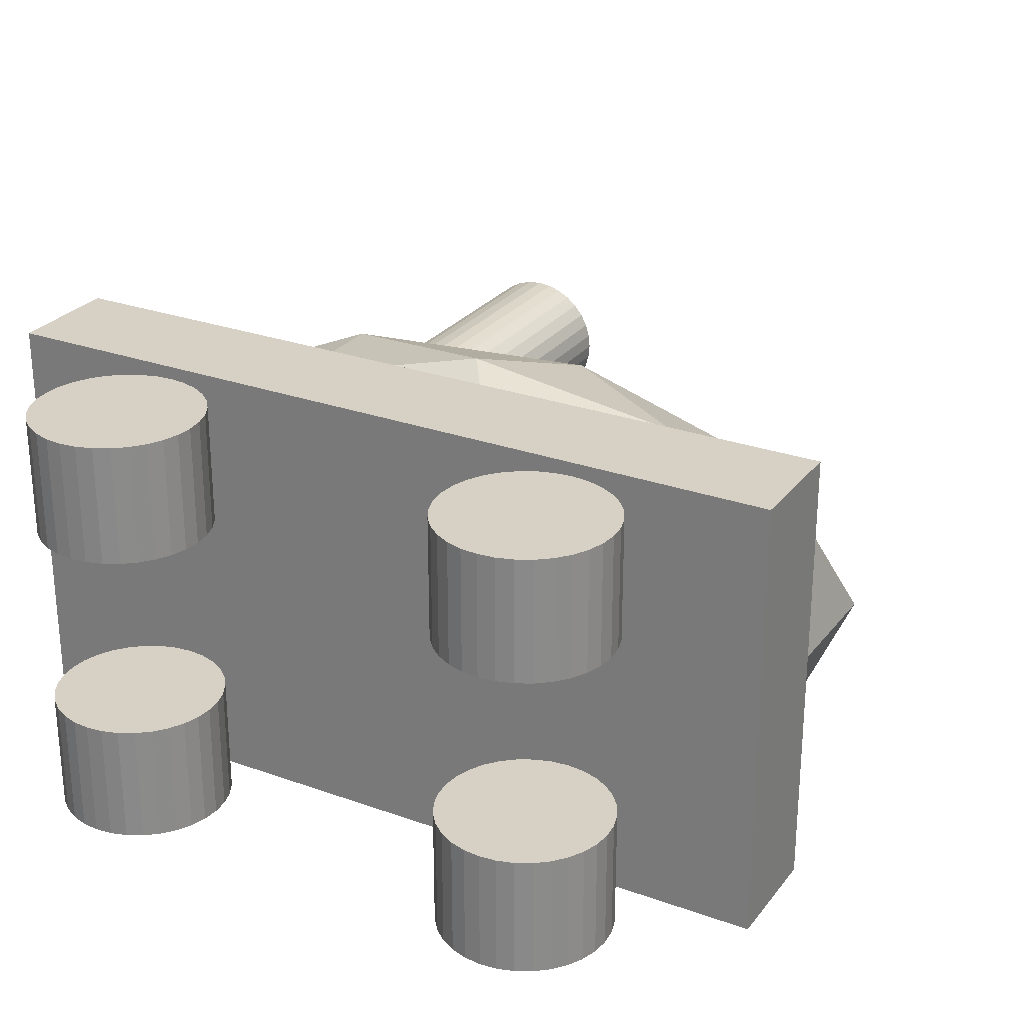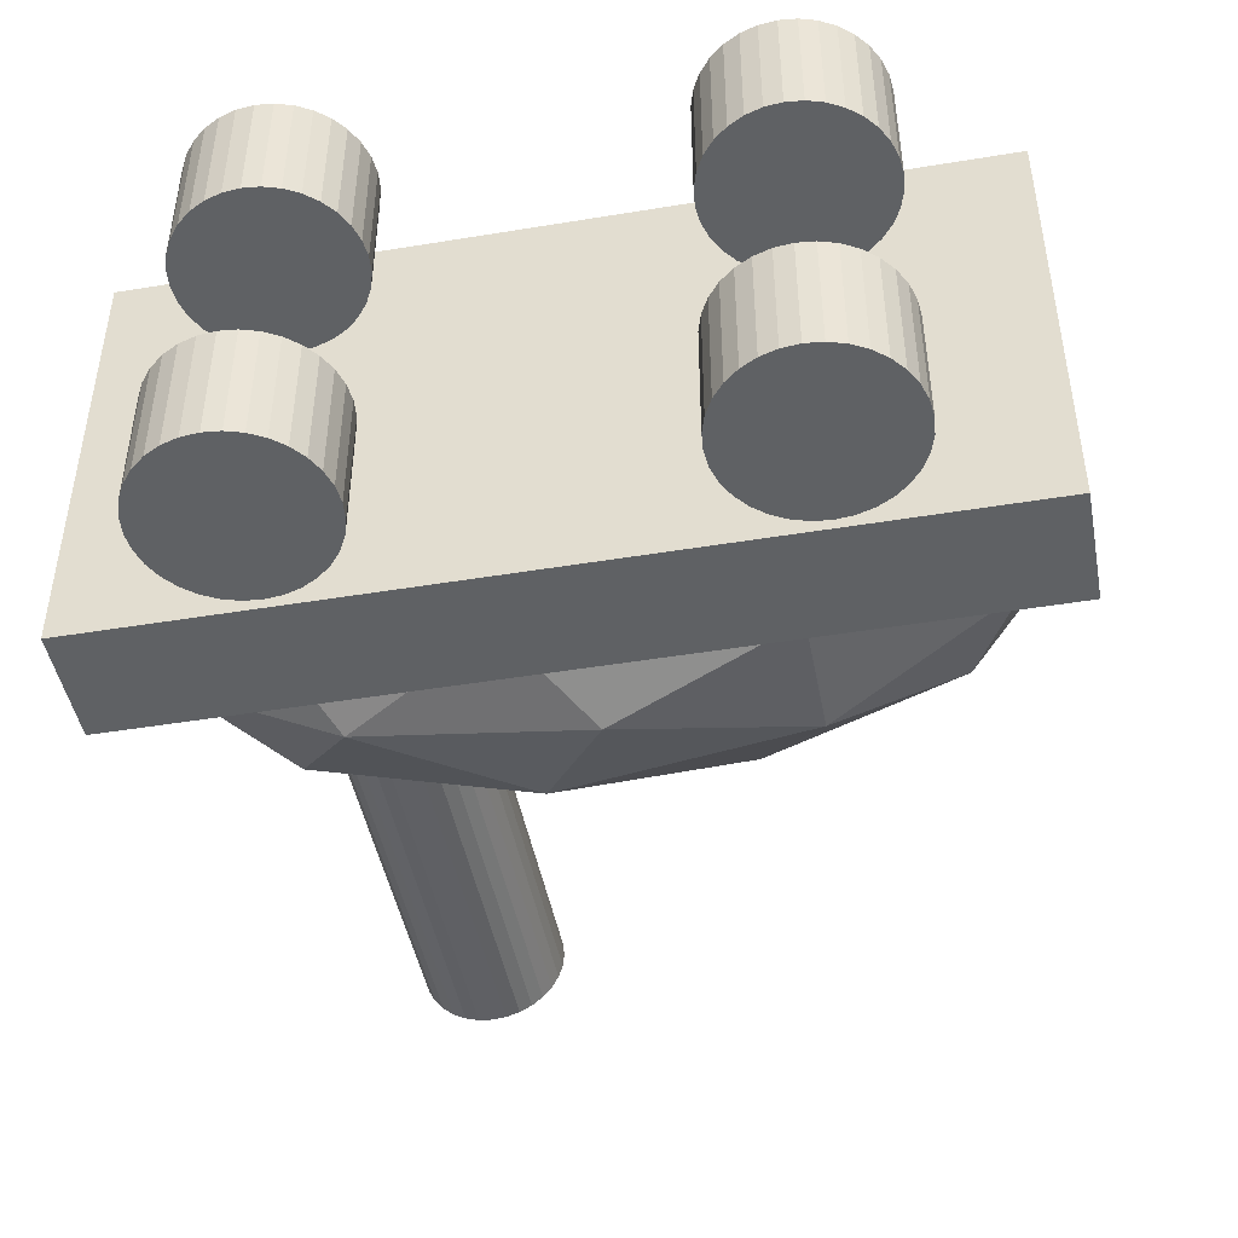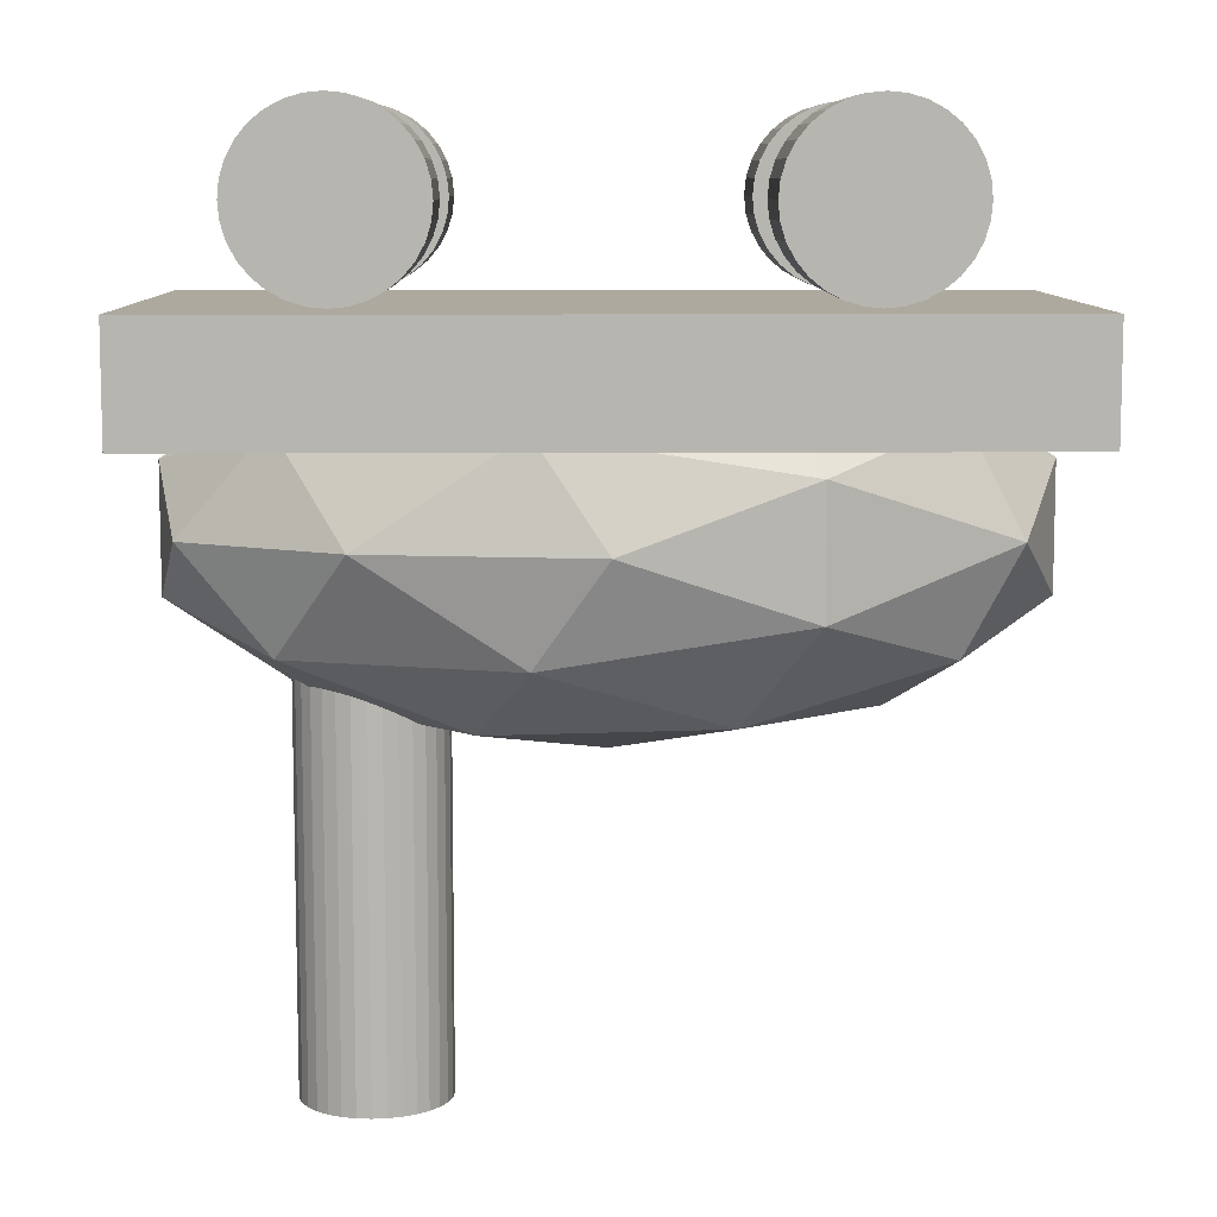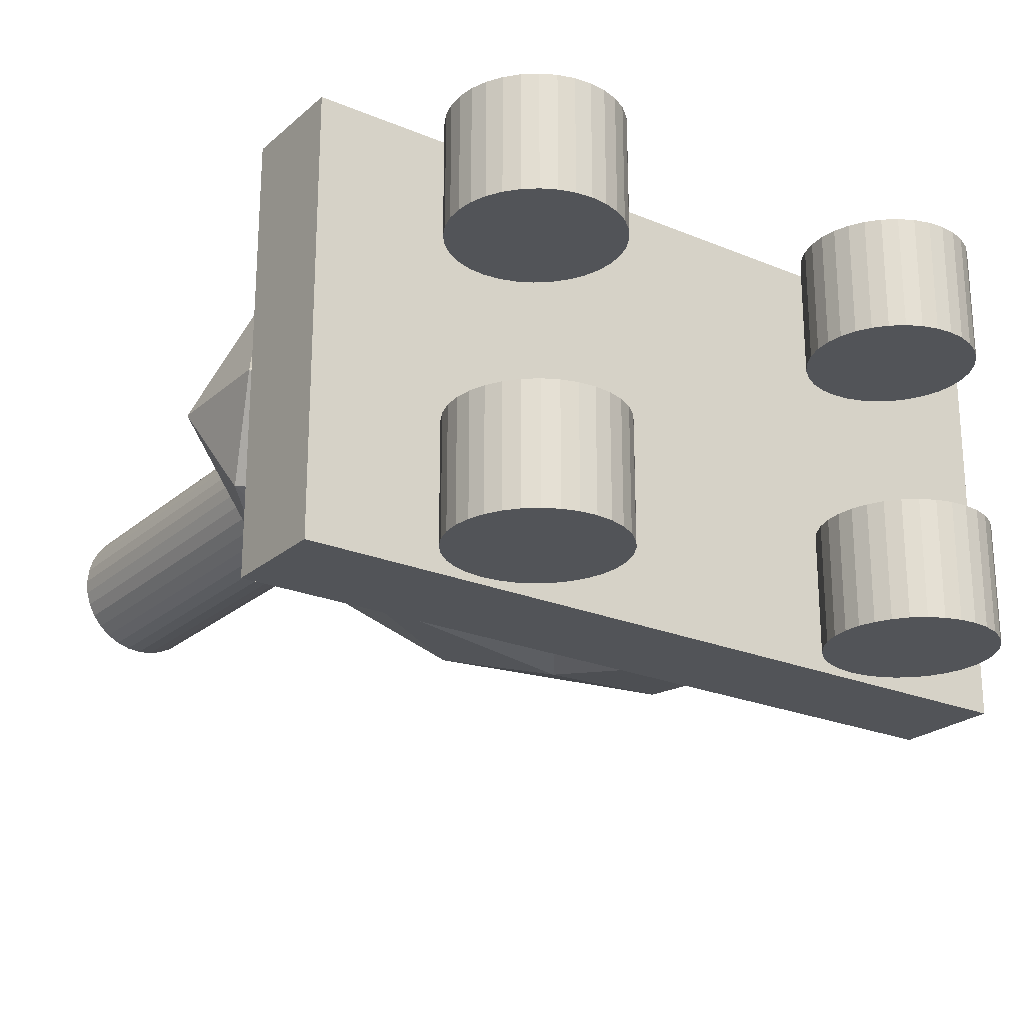
<metadata>
{"format":"obj","ext":"obj","renderer":"f3d","projection":"perspective","resolution":1024,"background":"white","views":[{"elev":26.7,"azim":29.3,"up":"+Y"},{"elev":-46.2,"azim":10.7,"up":"+Y"},{"elev":8.9,"azim":-0.9,"up":"+Z"},{"elev":-23.3,"azim":-35.2,"up":"+Y"}]}
</metadata>
<code>
o Icosphere
v 0 -0.3752 -0
v 0.3243 -0.3191 0.1126
v -0.1239 -0.3191 0.1822
v 0.5517 -0.1678 0.1916
v 0.6486 -0.1972 -0
v -0.4009 -0.3191 -0
v -0.1239 -0.3191 -0.1822
v 0.3243 -0.3191 -0.1126
v 0.7252 -0 0.1126
v -0.2107 -0.1678 0.3101
v 0.2004 -0.1972 0.2949
v 0 -0 0.3645
v -0.682 -0.1678 -0
v -0.5247 -0.1972 0.1822
v -0.7252 -0 0.1126
v -0.2107 -0.1678 -0.3101
v -0.5247 -0.1972 -0.1822
v -0.4482 0 -0.2949
v 0.5517 -0.1678 -0.1916
v 0.2004 -0.1972 -0.2949
v 0.4482 0 -0.2949
v 0.4482 -0 0.2949
v -0.4482 -0 0.2949
v -0.7252 0 -0.1126
v 0 0 -0.3645
v 0.7252 0 -0.1126
v 0.2107 0.1678 0.3101
v 0.5247 0.1972 0.1822
v 0.1239 0.3191 0.1822
v -0.5517 0.1678 0.1916
v -0.2004 0.1972 0.2949
v -0.3243 0.3191 0.1126
v -0.5517 0.1678 -0.1916
v -0.6486 0.1972 0
v -0.3243 0.3191 -0.1126
v 0.2107 0.1678 -0.3101
v -0.2004 0.1972 -0.2949
v 0.1239 0.3191 -0.1822
v 0.682 0.1678 0
v 0.5247 0.1972 -0.1822
v 0.4009 0.3191 0
v 0 0.3752 0
f 1 2 3
f 4 2 5
f 1 3 6
f 1 6 7
f 1 7 8
f 4 5 9
f 10 11 12
f 13 14 15
f 16 17 18
f 19 20 21
f 4 9 22
f 10 12 23
f 13 15 24
f 16 18 25
f 19 21 26
f 27 28 29
f 30 31 32
f 33 34 35
f 36 37 38
f 39 40 41
f 41 38 42
f 41 40 38
f 40 36 38
f 38 35 42
f 38 37 35
f 37 33 35
f 35 32 42
f 35 34 32
f 34 30 32
f 32 29 42
f 32 31 29
f 31 27 29
f 29 41 42
f 29 28 41
f 28 39 41
f 26 40 39
f 26 21 40
f 21 36 40
f 25 37 36
f 25 18 37
f 18 33 37
f 24 34 33
f 24 15 34
f 15 30 34
f 23 31 30
f 23 12 31
f 12 27 31
f 22 28 27
f 22 9 28
f 9 39 28
f 21 25 36
f 21 20 25
f 20 16 25
f 18 24 33
f 18 17 24
f 17 13 24
f 15 23 30
f 15 14 23
f 14 10 23
f 12 22 27
f 12 11 22
f 11 4 22
f 9 26 39
f 9 5 26
f 5 19 26
f 8 20 19
f 8 7 20
f 7 16 20
f 7 17 16
f 7 6 17
f 6 13 17
f 6 14 13
f 6 3 14
f 3 10 14
f 5 8 19
f 5 2 8
f 2 1 8
f 3 11 10
f 3 2 11
f 2 4 11
o Cylinder
v -0.3869 0.1308 -0.952
v -0.3869 0.1299 -0.007726
v -0.3614 0.1273 -0.007728
v -0.3614 0.1283 -0.9521
v -0.337 0.1199 -0.007735
v -0.337 0.1209 -0.9521
v -0.3145 0.1079 -0.007747
v -0.3145 0.1088 -0.9521
v -0.2947 0.09168 -0.007764
v -0.2947 0.09262 -0.9521
v -0.2785 0.07193 -0.007783
v -0.2785 0.07287 -0.9521
v -0.2665 0.0494 -0.007806
v -0.2665 0.05034 -0.9521
v -0.259 0.02496 -0.00783
v -0.259 0.0259 -0.9522
v -0.2565 -0.00047 -0.007855
v -0.2565 0.00047 -0.9522
v -0.259 -0.0259 -0.007881
v -0.259 -0.02496 -0.9522
v -0.2665 -0.05034 -0.007905
v -0.2665 -0.0494 -0.9522
v -0.2785 -0.07287 -0.007928
v -0.2785 -0.07193 -0.9523
v -0.2947 -0.09262 -0.007947
v -0.2947 -0.09168 -0.9523
v -0.3145 -0.1088 -0.007963
v -0.3145 -0.1079 -0.9523
v -0.337 -0.1209 -0.007975
v -0.337 -0.1199 -0.9523
v -0.3614 -0.1283 -0.007983
v -0.3614 -0.1273 -0.9523
v -0.3869 -0.1308 -0.007985
v -0.3869 -0.1299 -0.9523
v -0.4123 -0.1283 -0.007983
v -0.4123 -0.1273 -0.9523
v -0.4367 -0.1209 -0.007975
v -0.4367 -0.1199 -0.9523
v -0.4593 -0.1088 -0.007963
v -0.4593 -0.1079 -0.9523
v -0.479 -0.09262 -0.007947
v -0.479 -0.09168 -0.9523
v -0.4952 -0.07287 -0.007928
v -0.4952 -0.07193 -0.9523
v -0.5073 -0.05034 -0.007905
v -0.5073 -0.0494 -0.9522
v -0.5147 -0.0259 -0.007881
v -0.5147 -0.02495 -0.9522
v -0.5172 -0.00047 -0.007855
v -0.5172 0.000471 -0.9522
v -0.5147 0.02496 -0.00783
v -0.5147 0.0259 -0.9522
v -0.5073 0.0494 -0.007806
v -0.5073 0.05034 -0.9521
v -0.4952 0.07193 -0.007783
v -0.4952 0.07287 -0.9521
v -0.479 0.09168 -0.007764
v -0.479 0.09262 -0.9521
v -0.4593 0.1079 -0.007747
v -0.4593 0.1088 -0.9521
v -0.4367 0.1199 -0.007735
v -0.4367 0.1209 -0.9521
v -0.4123 0.1273 -0.007728
v -0.4123 0.1283 -0.9521
f 43 44 45 46
f 46 45 47 48
f 48 47 49 50
f 50 49 51 52
f 52 51 53 54
f 54 53 55 56
f 56 55 57 58
f 58 57 59 60
f 60 59 61 62
f 62 61 63 64
f 64 63 65 66
f 66 65 67 68
f 68 67 69 70
f 70 69 71 72
f 72 71 73 74
f 74 73 75 76
f 76 75 77 78
f 78 77 79 80
f 80 79 81 82
f 82 81 83 84
f 84 83 85 86
f 86 85 87 88
f 88 87 89 90
f 90 89 91 92
f 92 91 93 94
f 94 93 95 96
f 96 95 97 98
f 98 97 99 100
f 100 99 101 102
f 102 101 103 104
f 45 44 105 103 101 99 97 95 93 91 89 87 85 83 81 79 77 75 73 71 69 67 65 63 61 59 57 55 53 51 49 47
f 104 103 105 106
f 106 105 44 43
f 43 46 48 50 52 54 56 58 60 62 64 66 68 70 72 74 76 78 80 82 84 86 88 90 92 94 96 98 100 102 104 106
o Cube_Cube.001
v -0.7474 0.4063 0.366
v -0.7474 0.4066 0.1634
v -0.7474 -0.4063 0.1621
v -0.7474 -0.4066 0.3647
v 0.7474 -0.4063 0.1621
v 0.7474 -0.4066 0.3647
v 0.7474 0.4066 0.1634
v 0.7474 0.4063 0.366
f 107 108 109 110
f 110 109 111 112
f 112 111 113 114
f 114 113 108 107
f 110 112 114 107
f 111 109 108 113
o Cylinder.001
v 0.3973 -0.3972 0.3724
v 0.3973 -0.177 0.3724
v 0.4279 -0.177 0.3754
v 0.4279 -0.3972 0.3754
v 0.4573 -0.177 0.3843
v 0.4573 -0.3972 0.3843
v 0.4844 -0.177 0.3988
v 0.4844 -0.3972 0.3988
v 0.5081 -0.177 0.4183
v 0.5081 -0.3972 0.4183
v 0.5276 -0.177 0.4421
v 0.5276 -0.3972 0.4421
v 0.5421 -0.177 0.4692
v 0.5421 -0.3972 0.4692
v 0.551 -0.177 0.4986
v 0.551 -0.3972 0.4986
v 0.554 -0.177 0.5292
v 0.554 -0.3972 0.5292
v 0.551 -0.177 0.5597
v 0.551 -0.3972 0.5597
v 0.5421 -0.177 0.5891
v 0.5421 -0.3972 0.5891
v 0.5276 -0.177 0.6163
v 0.5276 -0.3972 0.6163
v 0.5081 -0.177 0.64
v 0.5081 -0.3972 0.64
v 0.4844 -0.177 0.6595
v 0.4844 -0.3972 0.6595
v 0.4573 -0.177 0.674
v 0.4573 -0.3972 0.674
v 0.4279 -0.177 0.6829
v 0.4279 -0.3972 0.6829
v 0.3973 -0.177 0.6859
v 0.3973 -0.3972 0.6859
v 0.3667 -0.177 0.6829
v 0.3667 -0.3972 0.6829
v 0.3373 -0.177 0.674
v 0.3373 -0.3972 0.674
v 0.3102 -0.177 0.6595
v 0.3102 -0.3972 0.6595
v 0.2864 -0.177 0.64
v 0.2864 -0.3972 0.64
v 0.2669 -0.177 0.6163
v 0.2669 -0.3972 0.6163
v 0.2524 -0.177 0.5891
v 0.2524 -0.3972 0.5891
v 0.2435 -0.177 0.5597
v 0.2435 -0.3972 0.5597
v 0.2405 -0.177 0.5292
v 0.2405 -0.3972 0.5292
v 0.2435 -0.177 0.4986
v 0.2435 -0.3972 0.4986
v 0.2524 -0.177 0.4692
v 0.2524 -0.3972 0.4692
v 0.2669 -0.177 0.4421
v 0.2669 -0.3972 0.4421
v 0.2864 -0.177 0.4183
v 0.2864 -0.3972 0.4183
v 0.3102 -0.177 0.3988
v 0.3102 -0.3972 0.3988
v 0.3373 -0.177 0.3843
v 0.3373 -0.3972 0.3843
v 0.3667 -0.177 0.3754
v 0.3667 -0.3972 0.3754
f 115 116 117 118
f 118 117 119 120
f 120 119 121 122
f 122 121 123 124
f 124 123 125 126
f 126 125 127 128
f 128 127 129 130
f 130 129 131 132
f 132 131 133 134
f 134 133 135 136
f 136 135 137 138
f 138 137 139 140
f 140 139 141 142
f 142 141 143 144
f 144 143 145 146
f 146 145 147 148
f 148 147 149 150
f 150 149 151 152
f 152 151 153 154
f 154 153 155 156
f 156 155 157 158
f 158 157 159 160
f 160 159 161 162
f 162 161 163 164
f 164 163 165 166
f 166 165 167 168
f 168 167 169 170
f 170 169 171 172
f 172 171 173 174
f 174 173 175 176
f 117 116 177 175 173 171 169 167 165 163 161 159 157 155 153 151 149 147 145 143 141 139 137 135 133 131 129 127 125 123 121 119
f 176 175 177 178
f 178 177 116 115
f 115 118 120 122 124 126 128 130 132 134 136 138 140 142 144 146 148 150 152 154 156 158 160 162 164 166 168 170 172 174 176 178
o Cylinder.002
v -0.4172 -0.3972 0.3724
v -0.4172 -0.177 0.3724
v -0.3867 -0.177 0.3754
v -0.3867 -0.3972 0.3754
v -0.3572 -0.177 0.3843
v -0.3572 -0.3972 0.3843
v -0.3301 -0.177 0.3988
v -0.3301 -0.3972 0.3988
v -0.3064 -0.177 0.4183
v -0.3064 -0.3972 0.4183
v -0.2869 -0.177 0.4421
v -0.2869 -0.3972 0.4421
v -0.2724 -0.177 0.4692
v -0.2724 -0.3972 0.4692
v -0.2635 -0.177 0.4986
v -0.2635 -0.3972 0.4986
v -0.2605 -0.177 0.5292
v -0.2605 -0.3972 0.5292
v -0.2635 -0.177 0.5597
v -0.2635 -0.3972 0.5597
v -0.2724 -0.177 0.5891
v -0.2724 -0.3972 0.5891
v -0.2869 -0.177 0.6163
v -0.2869 -0.3972 0.6163
v -0.3064 -0.177 0.64
v -0.3064 -0.3972 0.64
v -0.3301 -0.177 0.6595
v -0.3301 -0.3972 0.6595
v -0.3572 -0.177 0.674
v -0.3572 -0.3972 0.674
v -0.3867 -0.177 0.6829
v -0.3867 -0.3972 0.6829
v -0.4172 -0.177 0.6859
v -0.4172 -0.3972 0.6859
v -0.4478 -0.177 0.6829
v -0.4478 -0.3972 0.6829
v -0.4772 -0.177 0.674
v -0.4772 -0.3972 0.674
v -0.5043 -0.177 0.6595
v -0.5043 -0.3972 0.6595
v -0.5281 -0.177 0.64
v -0.5281 -0.3972 0.64
v -0.5476 -0.177 0.6163
v -0.5476 -0.3972 0.6163
v -0.5621 -0.177 0.5891
v -0.5621 -0.3972 0.5891
v -0.571 -0.177 0.5597
v -0.571 -0.3972 0.5597
v -0.574 -0.177 0.5292
v -0.574 -0.3972 0.5292
v -0.571 -0.177 0.4986
v -0.571 -0.3972 0.4986
v -0.5621 -0.177 0.4692
v -0.5621 -0.3972 0.4692
v -0.5476 -0.177 0.4421
v -0.5476 -0.3972 0.4421
v -0.5281 -0.177 0.4183
v -0.5281 -0.3972 0.4183
v -0.5043 -0.177 0.3988
v -0.5043 -0.3972 0.3988
v -0.4772 -0.177 0.3843
v -0.4772 -0.3972 0.3843
v -0.4478 -0.177 0.3754
v -0.4478 -0.3972 0.3754
f 179 180 181 182
f 182 181 183 184
f 184 183 185 186
f 186 185 187 188
f 188 187 189 190
f 190 189 191 192
f 192 191 193 194
f 194 193 195 196
f 196 195 197 198
f 198 197 199 200
f 200 199 201 202
f 202 201 203 204
f 204 203 205 206
f 206 205 207 208
f 208 207 209 210
f 210 209 211 212
f 212 211 213 214
f 214 213 215 216
f 216 215 217 218
f 218 217 219 220
f 220 219 221 222
f 222 221 223 224
f 224 223 225 226
f 226 225 227 228
f 228 227 229 230
f 230 229 231 232
f 232 231 233 234
f 234 233 235 236
f 236 235 237 238
f 238 237 239 240
f 181 180 241 239 237 235 233 231 229 227 225 223 221 219 217 215 213 211 209 207 205 203 201 199 197 195 193 191 189 187 185 183
f 240 239 241 242
f 242 241 180 179
f 179 182 184 186 188 190 192 194 196 198 200 202 204 206 208 210 212 214 216 218 220 222 224 226 228 230 232 234 236 238 240 242
o Cylinder.003
v -0.4172 0.166 0.3724
v -0.4172 0.3861 0.3724
v -0.3867 0.3861 0.3754
v -0.3867 0.166 0.3754
v -0.3572 0.3861 0.3843
v -0.3572 0.166 0.3843
v -0.3301 0.3861 0.3988
v -0.3301 0.166 0.3988
v -0.3064 0.3861 0.4183
v -0.3064 0.166 0.4183
v -0.2869 0.3861 0.4421
v -0.2869 0.166 0.4421
v -0.2724 0.3861 0.4692
v -0.2724 0.166 0.4692
v -0.2635 0.3861 0.4986
v -0.2635 0.166 0.4986
v -0.2605 0.3861 0.5292
v -0.2605 0.166 0.5292
v -0.2635 0.3861 0.5597
v -0.2635 0.166 0.5597
v -0.2724 0.3861 0.5891
v -0.2724 0.166 0.5891
v -0.2869 0.3861 0.6163
v -0.2869 0.166 0.6163
v -0.3064 0.3861 0.64
v -0.3064 0.166 0.64
v -0.3301 0.3861 0.6595
v -0.3301 0.166 0.6595
v -0.3572 0.3861 0.674
v -0.3572 0.166 0.674
v -0.3867 0.3861 0.6829
v -0.3867 0.166 0.6829
v -0.4172 0.3861 0.6859
v -0.4172 0.166 0.6859
v -0.4478 0.3861 0.6829
v -0.4478 0.166 0.6829
v -0.4772 0.3861 0.674
v -0.4772 0.166 0.674
v -0.5043 0.3861 0.6595
v -0.5043 0.166 0.6595
v -0.5281 0.3861 0.64
v -0.5281 0.166 0.64
v -0.5476 0.3861 0.6163
v -0.5476 0.166 0.6163
v -0.5621 0.3861 0.5891
v -0.5621 0.166 0.5891
v -0.571 0.3861 0.5597
v -0.571 0.166 0.5597
v -0.574 0.3861 0.5292
v -0.574 0.166 0.5292
v -0.571 0.3861 0.4986
v -0.571 0.166 0.4986
v -0.5621 0.3861 0.4692
v -0.5621 0.166 0.4692
v -0.5476 0.3861 0.4421
v -0.5476 0.166 0.4421
v -0.5281 0.3861 0.4183
v -0.5281 0.166 0.4183
v -0.5043 0.3861 0.3988
v -0.5043 0.166 0.3988
v -0.4772 0.3861 0.3843
v -0.4772 0.166 0.3843
v -0.4478 0.3861 0.3754
v -0.4478 0.166 0.3754
f 243 244 245 246
f 246 245 247 248
f 248 247 249 250
f 250 249 251 252
f 252 251 253 254
f 254 253 255 256
f 256 255 257 258
f 258 257 259 260
f 260 259 261 262
f 262 261 263 264
f 264 263 265 266
f 266 265 267 268
f 268 267 269 270
f 270 269 271 272
f 272 271 273 274
f 274 273 275 276
f 276 275 277 278
f 278 277 279 280
f 280 279 281 282
f 282 281 283 284
f 284 283 285 286
f 286 285 287 288
f 288 287 289 290
f 290 289 291 292
f 292 291 293 294
f 294 293 295 296
f 296 295 297 298
f 298 297 299 300
f 300 299 301 302
f 302 301 303 304
f 245 244 305 303 301 299 297 295 293 291 289 287 285 283 281 279 277 275 273 271 269 267 265 263 261 259 257 255 253 251 249 247
f 304 303 305 306
f 306 305 244 243
f 243 246 248 250 252 254 256 258 260 262 264 266 268 270 272 274 276 278 280 282 284 286 288 290 292 294 296 298 300 302 304 306
o Cylinder.004
v 0.3973 0.165 0.3724
v 0.3973 0.3851 0.3724
v 0.4279 0.3851 0.3754
v 0.4279 0.165 0.3754
v 0.4573 0.3851 0.3843
v 0.4573 0.165 0.3843
v 0.4844 0.3851 0.3988
v 0.4844 0.165 0.3988
v 0.5081 0.3851 0.4183
v 0.5081 0.165 0.4183
v 0.5276 0.3851 0.4421
v 0.5276 0.165 0.4421
v 0.5421 0.3851 0.4692
v 0.5421 0.165 0.4692
v 0.551 0.3851 0.4986
v 0.551 0.165 0.4986
v 0.554 0.3851 0.5292
v 0.554 0.165 0.5292
v 0.551 0.3851 0.5597
v 0.551 0.165 0.5597
v 0.5421 0.3851 0.5891
v 0.5421 0.165 0.5891
v 0.5276 0.3851 0.6163
v 0.5276 0.165 0.6163
v 0.5081 0.3851 0.64
v 0.5081 0.165 0.64
v 0.4844 0.3851 0.6595
v 0.4844 0.165 0.6595
v 0.4573 0.3851 0.674
v 0.4573 0.165 0.674
v 0.4279 0.3851 0.6829
v 0.4279 0.165 0.6829
v 0.3973 0.3851 0.6859
v 0.3973 0.165 0.6859
v 0.3667 0.3851 0.6829
v 0.3667 0.165 0.6829
v 0.3373 0.3851 0.674
v 0.3373 0.165 0.674
v 0.3102 0.3851 0.6595
v 0.3102 0.165 0.6595
v 0.2864 0.3851 0.64
v 0.2864 0.165 0.64
v 0.2669 0.3851 0.6163
v 0.2669 0.165 0.6163
v 0.2524 0.3851 0.5891
v 0.2524 0.165 0.5891
v 0.2435 0.3851 0.5597
v 0.2435 0.165 0.5597
v 0.2405 0.3851 0.5292
v 0.2405 0.165 0.5292
v 0.2435 0.3851 0.4986
v 0.2435 0.165 0.4986
v 0.2524 0.3851 0.4692
v 0.2524 0.165 0.4692
v 0.2669 0.3851 0.4421
v 0.2669 0.165 0.4421
v 0.2864 0.3851 0.4183
v 0.2864 0.165 0.4183
v 0.3102 0.3851 0.3988
v 0.3102 0.165 0.3988
v 0.3373 0.3851 0.3843
v 0.3373 0.165 0.3843
v 0.3667 0.3851 0.3754
v 0.3667 0.165 0.3754
f 307 308 309 310
f 310 309 311 312
f 312 311 313 314
f 314 313 315 316
f 316 315 317 318
f 318 317 319 320
f 320 319 321 322
f 322 321 323 324
f 324 323 325 326
f 326 325 327 328
f 328 327 329 330
f 330 329 331 332
f 332 331 333 334
f 334 333 335 336
f 336 335 337 338
f 338 337 339 340
f 340 339 341 342
f 342 341 343 344
f 344 343 345 346
f 346 345 347 348
f 348 347 349 350
f 350 349 351 352
f 352 351 353 354
f 354 353 355 356
f 356 355 357 358
f 358 357 359 360
f 360 359 361 362
f 362 361 363 364
f 364 363 365 366
f 366 365 367 368
f 309 308 369 367 365 363 361 359 357 355 353 351 349 347 345 343 341 339 337 335 333 331 329 327 325 323 321 319 317 315 313 311
f 368 367 369 370
f 370 369 308 307
f 307 310 312 314 316 318 320 322 324 326 328 330 332 334 336 338 340 342 344 346 348 350 352 354 356 358 360 362 364 366 368 370

</code>
